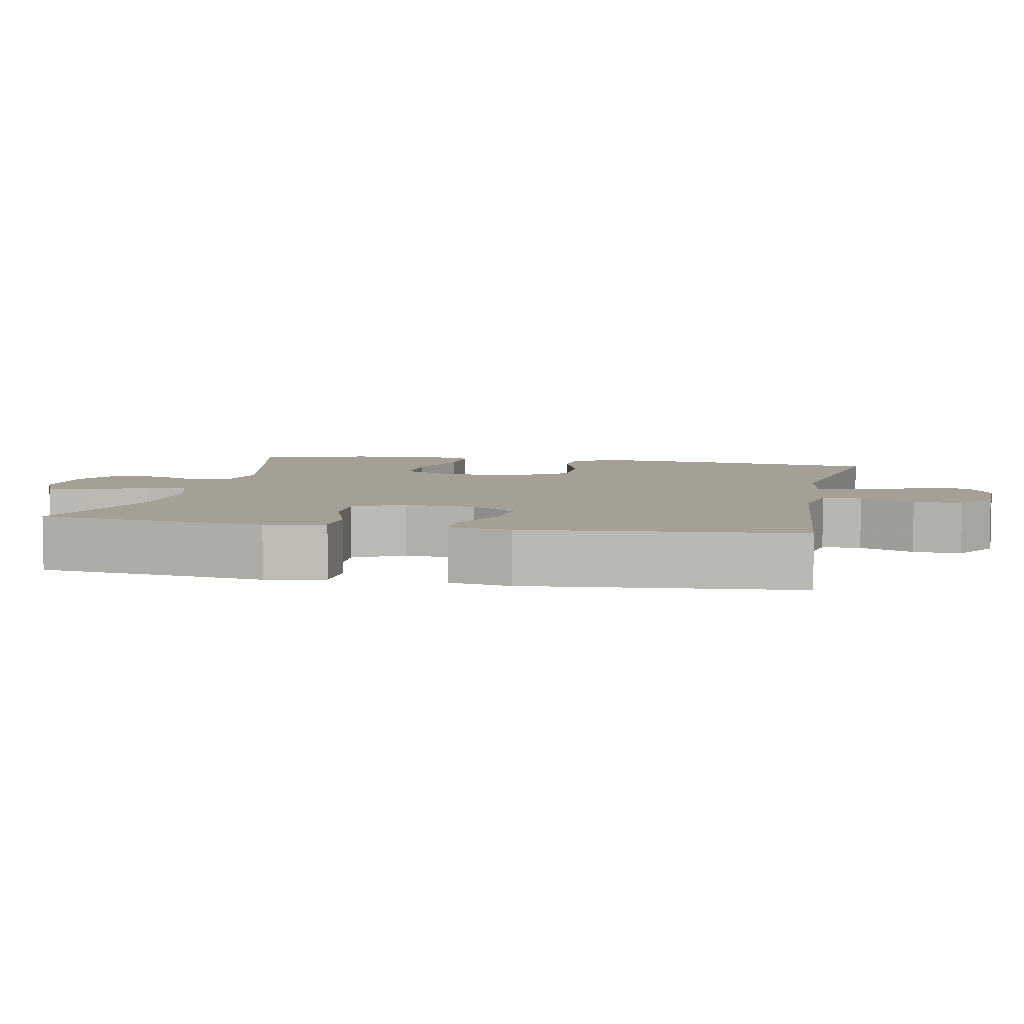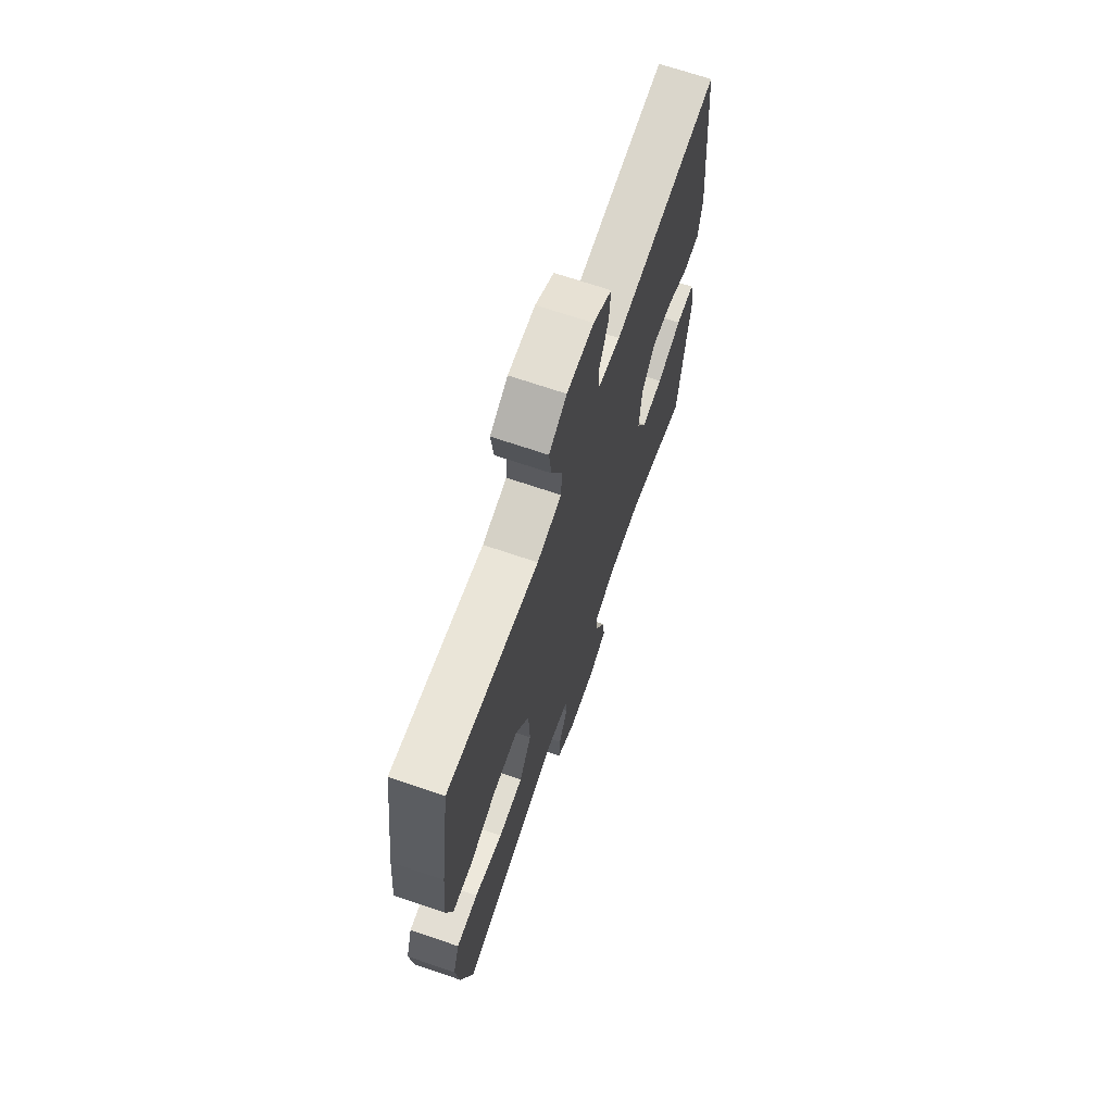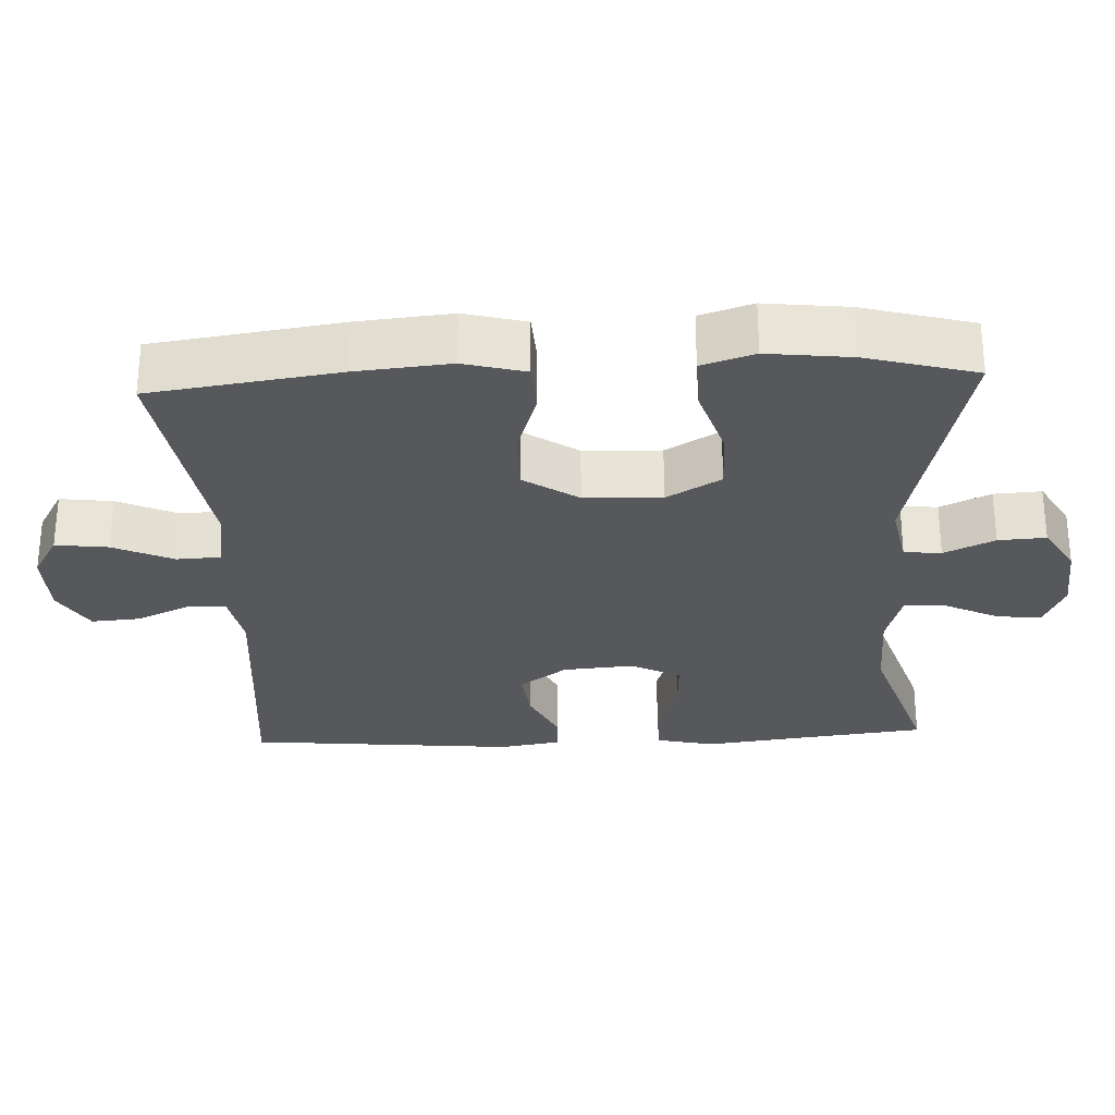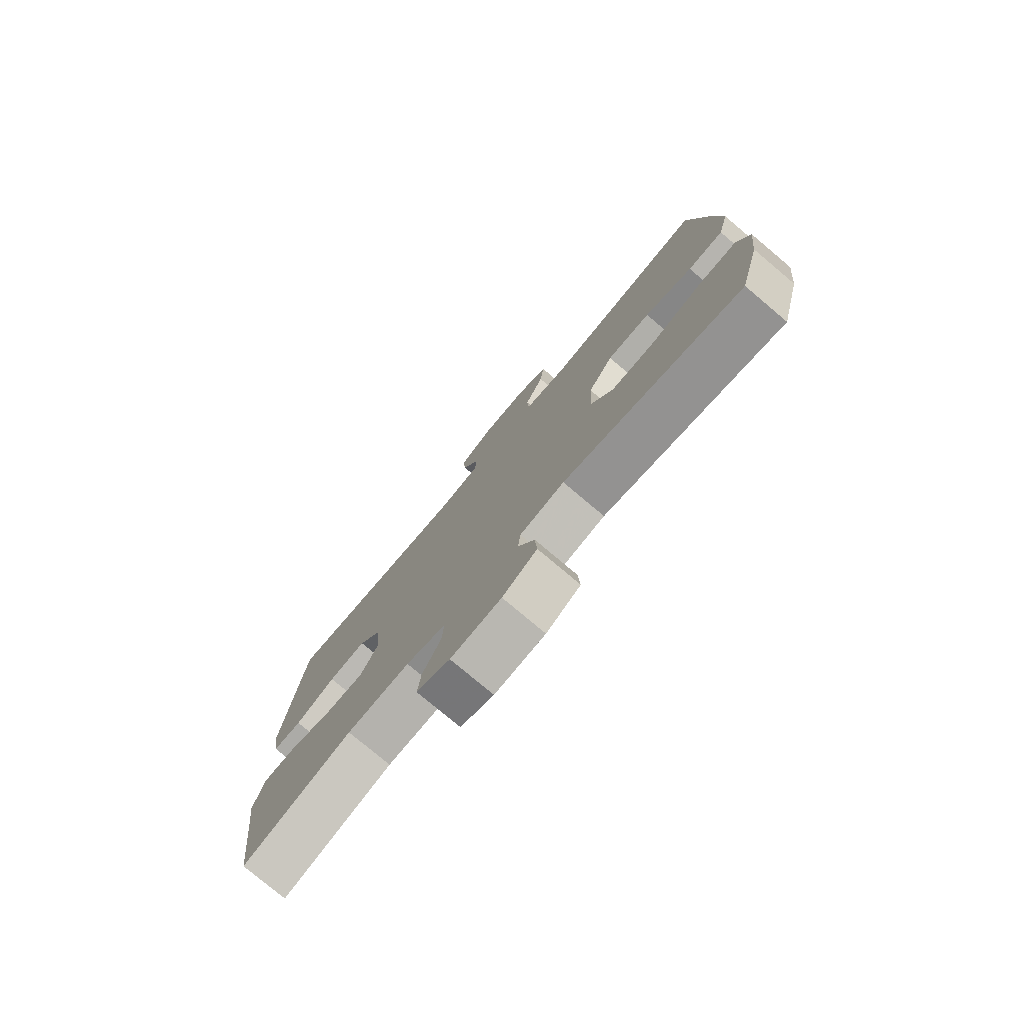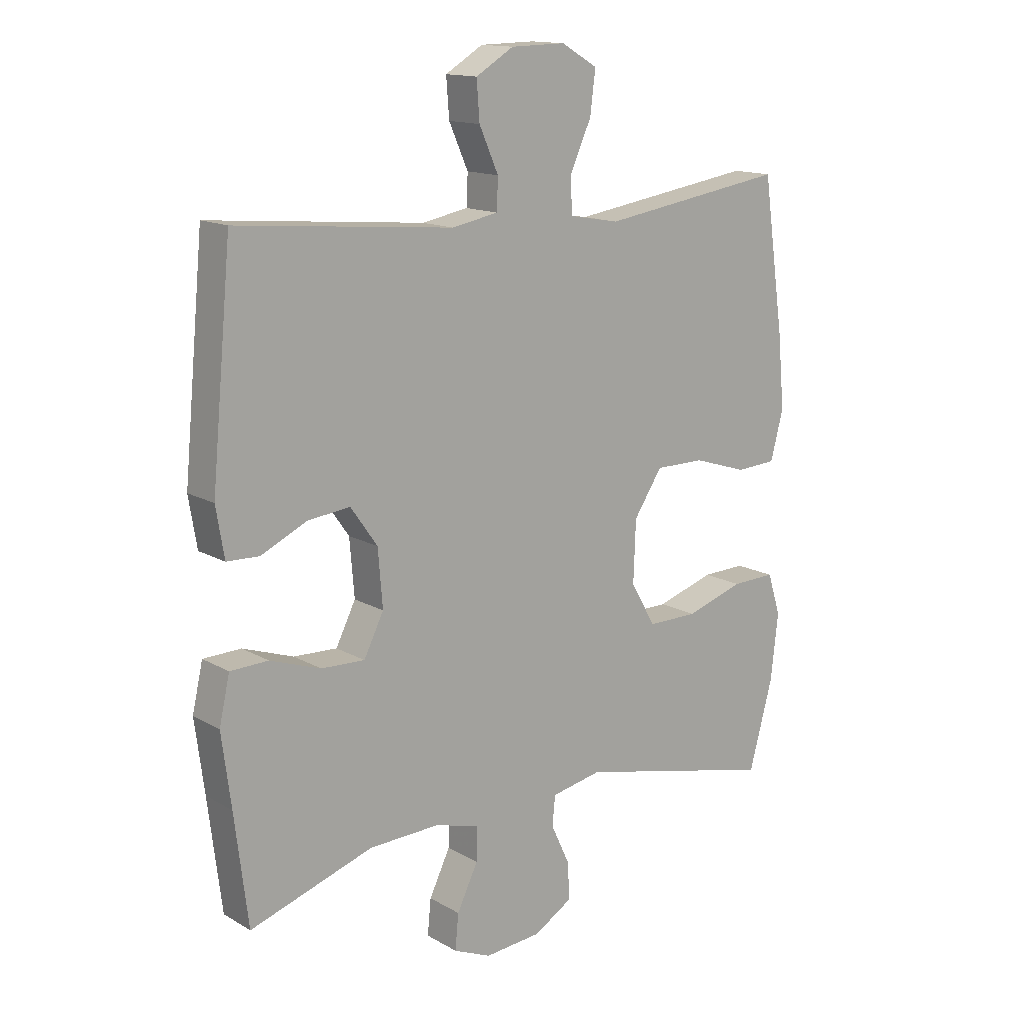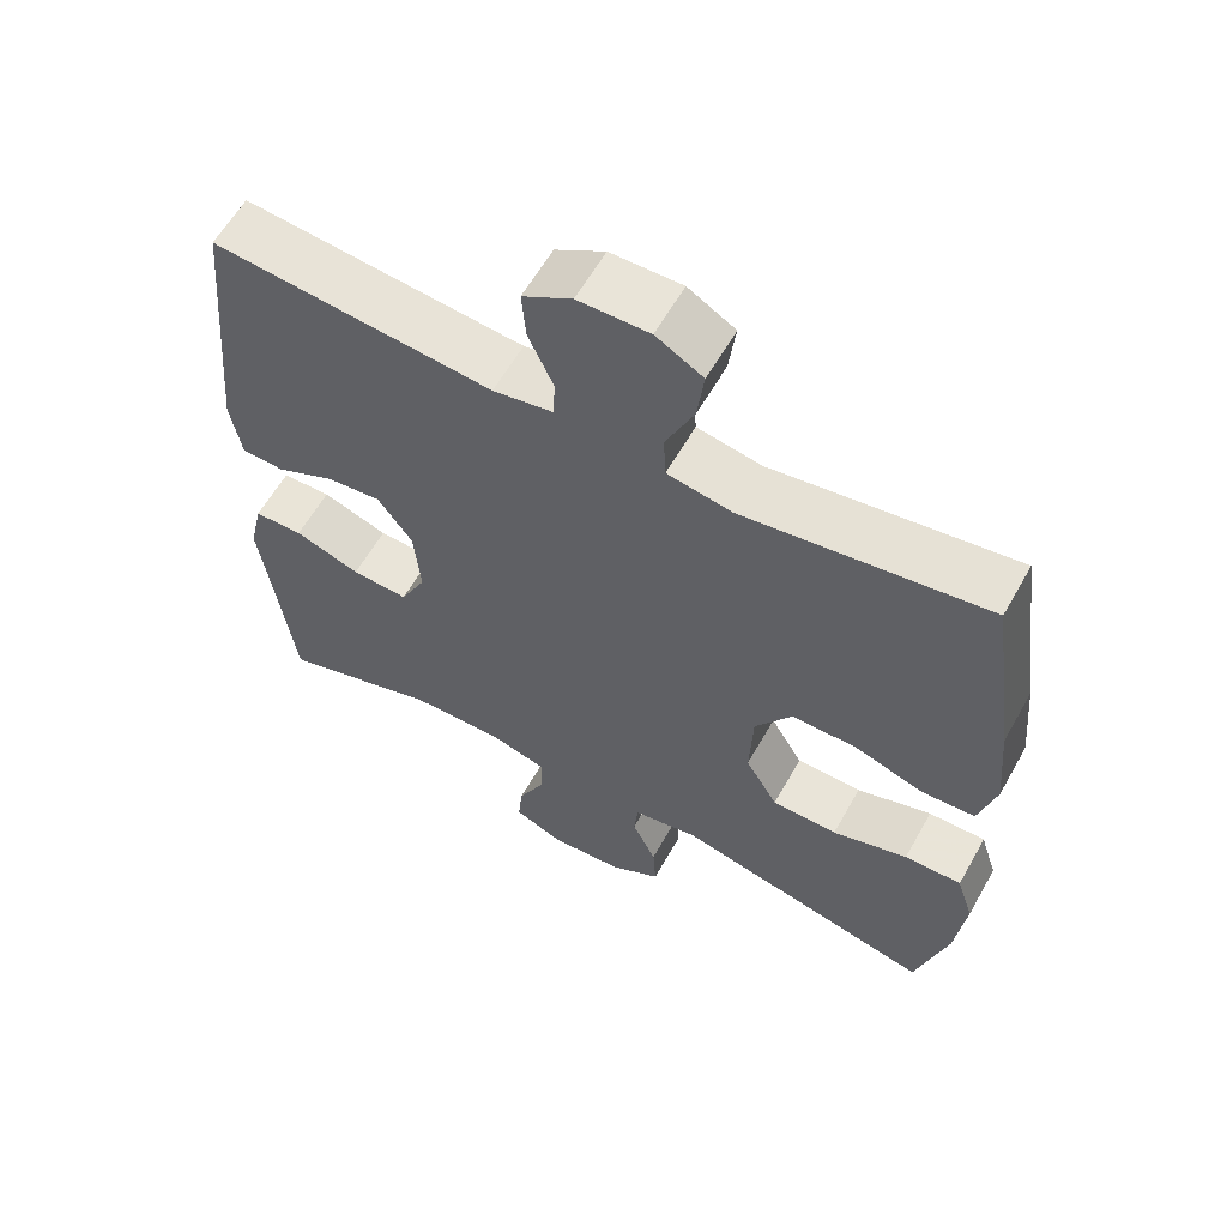
<metadata>
{"format":"obj","ext":"obj","renderer":"f3d","projection":"perspective","resolution":1024,"background":"white","views":[{"elev":5.9,"azim":-78.7,"up":"+Y"},{"elev":68.8,"azim":108.9,"up":"+Z"},{"elev":-28.5,"azim":92.6,"up":"+Y"},{"elev":-78.0,"azim":49.9,"up":"+Z"},{"elev":14.5,"azim":-39.2,"up":"+Z"},{"elev":60.5,"azim":29.4,"up":"+Z"}]}
</metadata>
<code>
v -0.5 0.07 0.5
v -0.129 0.07 0.467
v -0.049 0.07 0.482
v -0.047 0.07 0.535
v -0.08 0.07 0.609
v -0.085 0.07 0.675
v -0.02 0.07 0.714
v 0.074 0.07 0.716
v 0.136 0.07 0.68
v 0.127 0.07 0.608
v 0.09 0.07 0.526
v 0.093 0.07 0.466
v 0.179 0.07 0.451
v 0.5 0.07 0.5
v 0.537 0.07 0.243
v 0.549 0.07 0.115
v 0.527 0.07 0.031
v 0.457 0.07 0.027
v 0.363 0.07 0.057
v 0.278 0.07 0.057
v 0.229 0.07 -0.017
v 0.225 0.07 -0.123
v 0.268 0.07 -0.197
v 0.355 0.07 -0.197
v 0.455 0.07 -0.165
v 0.531 0.07 -0.163
v 0.554 0.07 -0.235
v 0.541 0.07 -0.349
v 0.5 0.07 -0.5
v 0.153 0.07 -0.42
v 0.066 0.07 -0.437
v 0.061 0.07 -0.488
v 0.093 0.07 -0.557
v 0.097 0.07 -0.622
v 0.03 0.07 -0.662
v -0.068 0.07 -0.67
v -0.133 0.07 -0.642
v -0.127 0.07 -0.581
v -0.091 0.07 -0.507
v -0.089 0.07 -0.449
v -0.166 0.07 -0.427
v -0.288 0.07 -0.431
v -0.5 0.07 -0.5
v -0.523 0.07 -0.312
v -0.539 0.07 -0.189
v -0.521 0.07 -0.109
v -0.456 0.07 -0.107
v -0.369 0.07 -0.137
v -0.294 0.07 -0.14
v -0.26 0.07 -0.072
v -0.268 0.07 0.025
v -0.314 0.07 0.09
v -0.387 0.07 0.082
v -0.465 0.07 0.045
v -0.521 0.07 0.047
v -0.535 0.07 0.131
v -0.5 0 0.5
v -0.129 0 0.467
v -0.049 0 0.482
v -0.047 0 0.535
v -0.08 0 0.609
v -0.085 0 0.675
v -0.02 0 0.714
v 0.074 0 0.716
v 0.136 0 0.68
v 0.127 0 0.608
v 0.09 0 0.526
v 0.093 0 0.466
v 0.179 0 0.451
v 0.5 0 0.5
v 0.537 0 0.243
v 0.549 0 0.115
v 0.527 0 0.031
v 0.457 0 0.027
v 0.363 0 0.057
v 0.278 0 0.057
v 0.229 0 -0.017
v 0.225 0 -0.123
v 0.268 0 -0.197
v 0.355 0 -0.197
v 0.455 0 -0.165
v 0.531 0 -0.163
v 0.554 0 -0.235
v 0.541 0 -0.349
v 0.5 0 -0.5
v 0.153 0 -0.42
v 0.066 0 -0.437
v 0.061 0 -0.488
v 0.093 0 -0.557
v 0.097 0 -0.622
v 0.03 0 -0.662
v -0.068 0 -0.67
v -0.133 0 -0.642
v -0.127 0 -0.581
v -0.091 0 -0.507
v -0.089 0 -0.449
v -0.166 0 -0.427
v -0.288 0 -0.431
v -0.5 0 -0.5
v -0.523 0 -0.312
v -0.539 0 -0.189
v -0.521 0 -0.109
v -0.456 0 -0.107
v -0.369 0 -0.137
v -0.294 0 -0.14
v -0.26 0 -0.072
v -0.268 0 0.025
v -0.314 0 0.09
v -0.387 0 0.082
v -0.465 0 0.045
v -0.521 0 0.047
v -0.535 0 0.131
f 56 1 2
f 55 56 2
f 54 55 2
f 53 54 2
f 52 53 2 3
f 51 52 3
f 50 51 3
f 46 47 48
f 45 46 48
f 44 45 48
f 44 48 49
f 43 44 49
f 42 43 49
f 41 42 49 50
f 37 38 39
f 36 37 39
f 35 36 39
f 34 35 39
f 33 34 39
f 32 33 39
f 31 32 39 40
f 41 50 3
f 40 41 3
f 31 40 3
f 30 31 3
f 28 29 30
f 27 28 30
f 26 27 30
f 25 26 30
f 24 25 30
f 17 18 19
f 16 17 19
f 15 16 19
f 14 15 19
f 13 14 19
f 12 13 19 20
f 9 10 11
f 8 9 11
f 7 8 11
f 6 7 11
f 5 6 11
f 4 5 11
f 4 11 12
f 12 20 21
f 4 12 21
f 3 4 21
f 23 24 30
f 22 23 30
f 3 21 22 30
f 58 57 112
f 58 112 111
f 58 111 110
f 58 110 109
f 59 58 109 108
f 59 108 107
f 59 107 106
f 104 103 102
f 104 102 101
f 104 101 100
f 105 104 100
f 105 100 99
f 105 99 98
f 106 105 98 97
f 95 94 93
f 95 93 92
f 95 92 91
f 95 91 90
f 95 90 89
f 95 89 88
f 96 95 88 87
f 59 106 97
f 59 97 96
f 59 96 87
f 59 87 86
f 86 85 84
f 86 84 83
f 86 83 82
f 86 82 81
f 86 81 80
f 75 74 73
f 75 73 72
f 75 72 71
f 75 71 70
f 75 70 69
f 76 75 69 68
f 67 66 65
f 67 65 64
f 67 64 63
f 67 63 62
f 67 62 61
f 67 61 60
f 68 67 60
f 77 76 68
f 77 68 60
f 77 60 59
f 86 80 79
f 86 79 78
f 86 78 77 59
f 1 57 58 2
f 2 58 59 3
f 3 59 60 4
f 4 60 61 5
f 5 61 62 6
f 6 62 63 7
f 7 63 64 8
f 8 64 65 9
f 9 65 66 10
f 10 66 67 11
f 11 67 68 12
f 12 68 69 13
f 13 69 70 14
f 14 70 71 15
f 15 71 72 16
f 16 72 73 17
f 17 73 74 18
f 18 74 75 19
f 19 75 76 20
f 20 76 77 21
f 21 77 78 22
f 22 78 79 23
f 23 79 80 24
f 24 80 81 25
f 25 81 82 26
f 26 82 83 27
f 27 83 84 28
f 28 84 85 29
f 29 85 86 30
f 30 86 87 31
f 31 87 88 32
f 32 88 89 33
f 33 89 90 34
f 34 90 91 35
f 35 91 92 36
f 36 92 93 37
f 37 93 94 38
f 38 94 95 39
f 39 95 96 40
f 40 96 97 41
f 41 97 98 42
f 42 98 99 43
f 43 99 100 44
f 44 100 101 45
f 45 101 102 46
f 46 102 103 47
f 47 103 104 48
f 48 104 105 49
f 49 105 106 50
f 50 106 107 51
f 51 107 108 52
f 52 108 109 53
f 53 109 110 54
f 54 110 111 55
f 55 111 112 56
f 56 112 57 1

</code>
